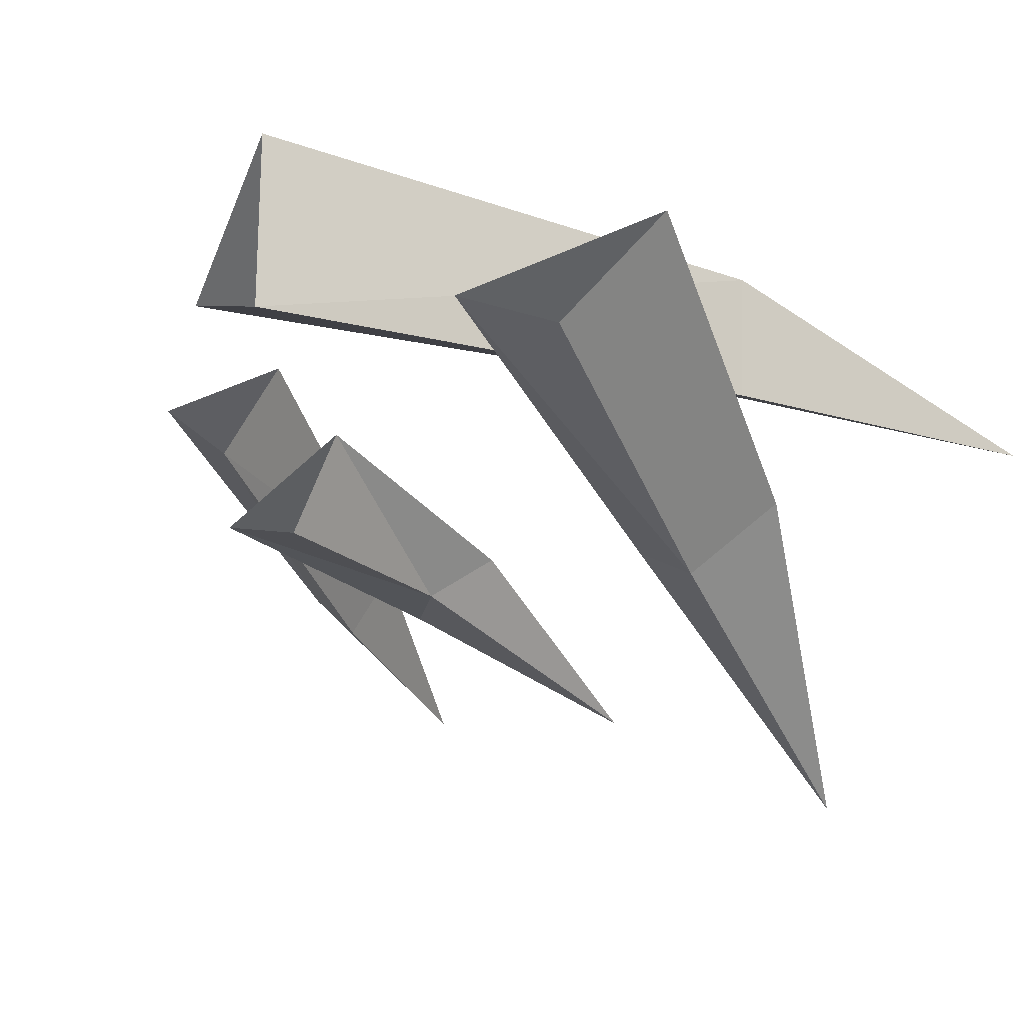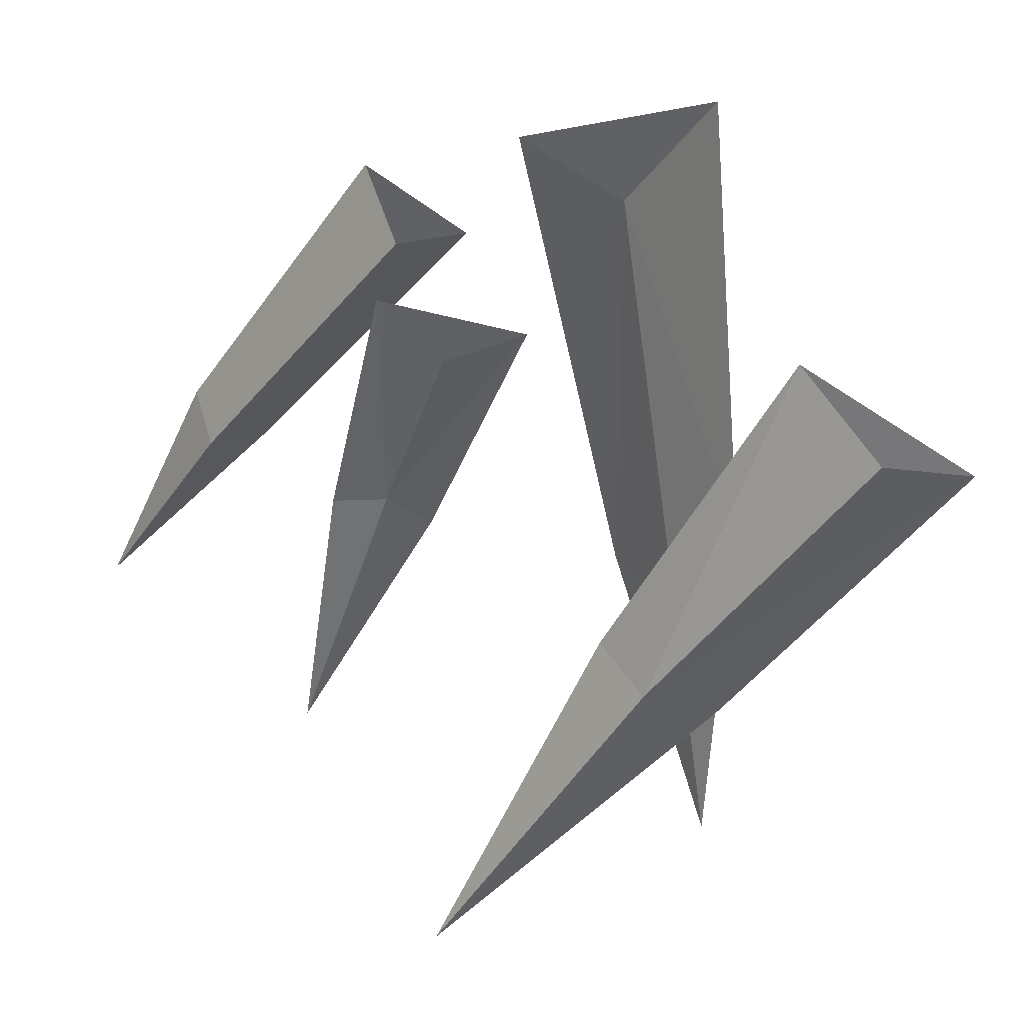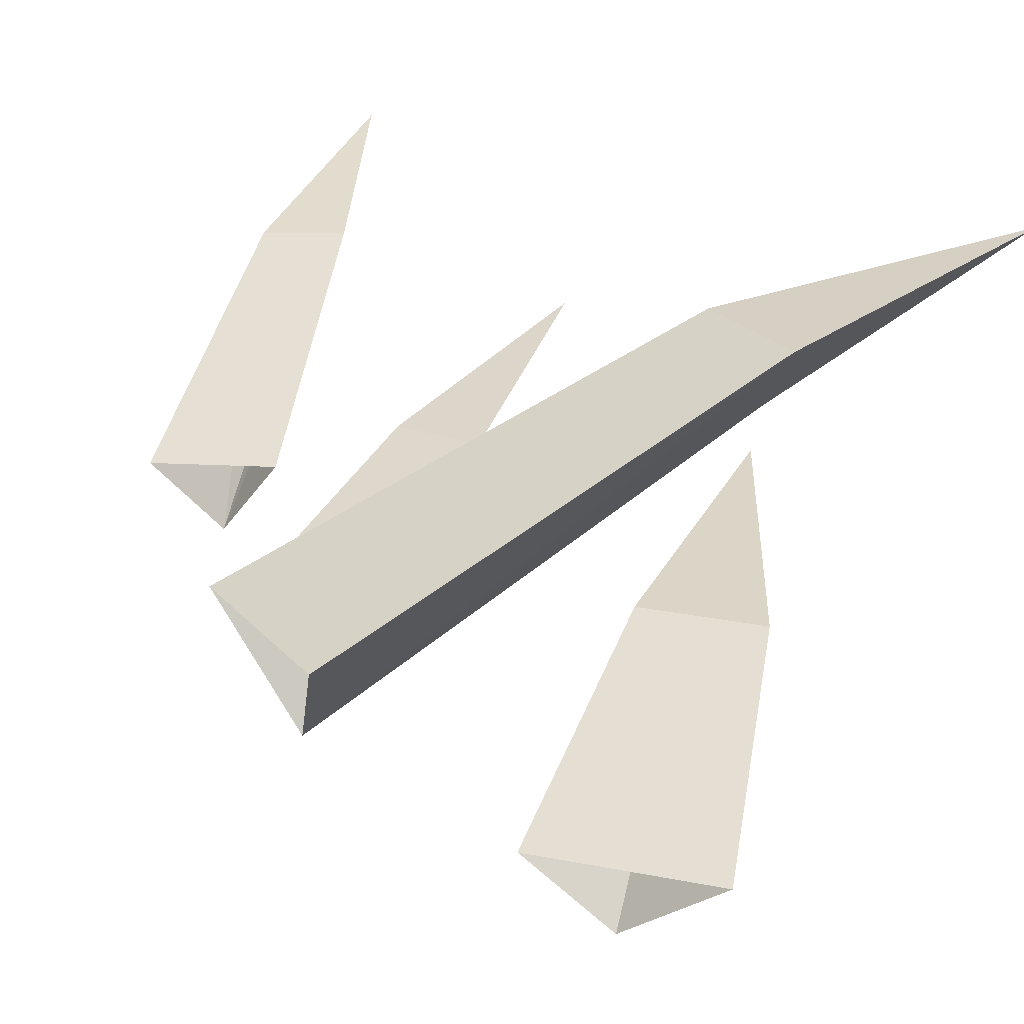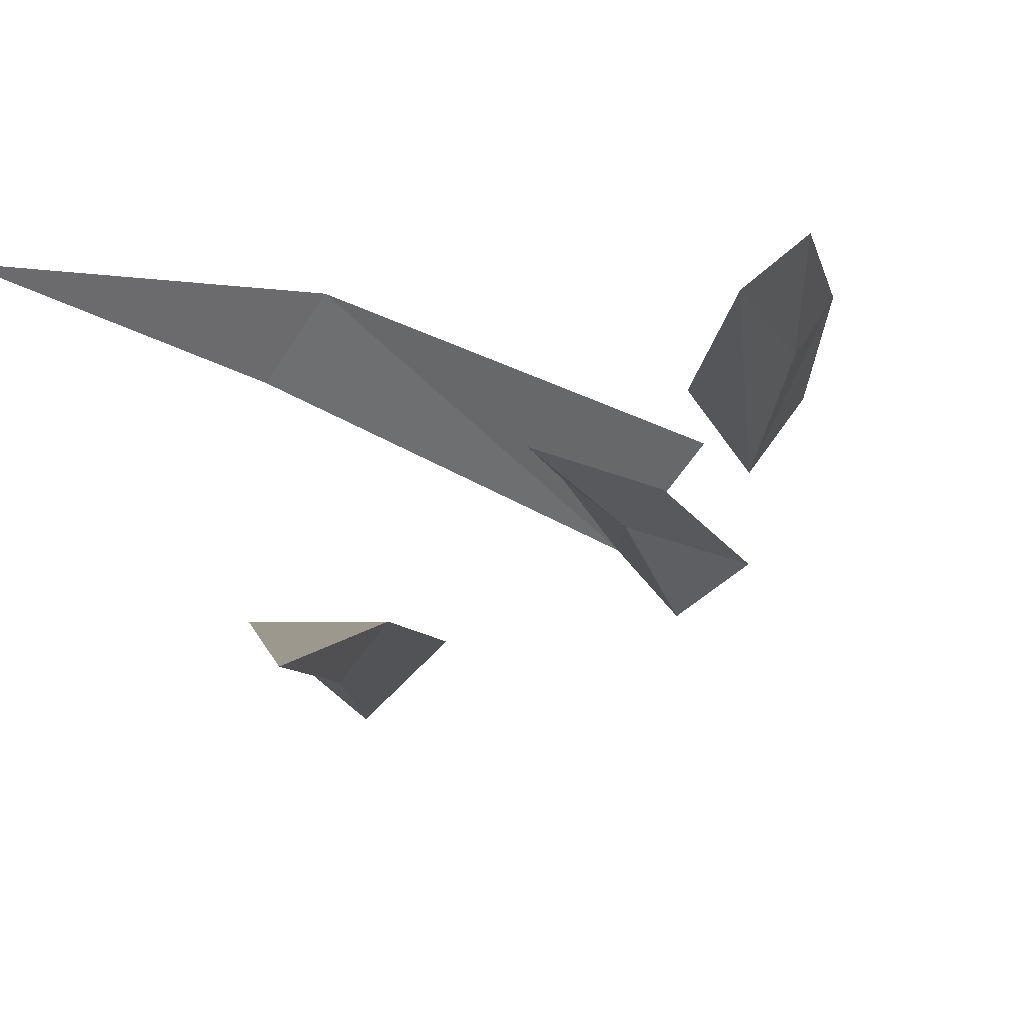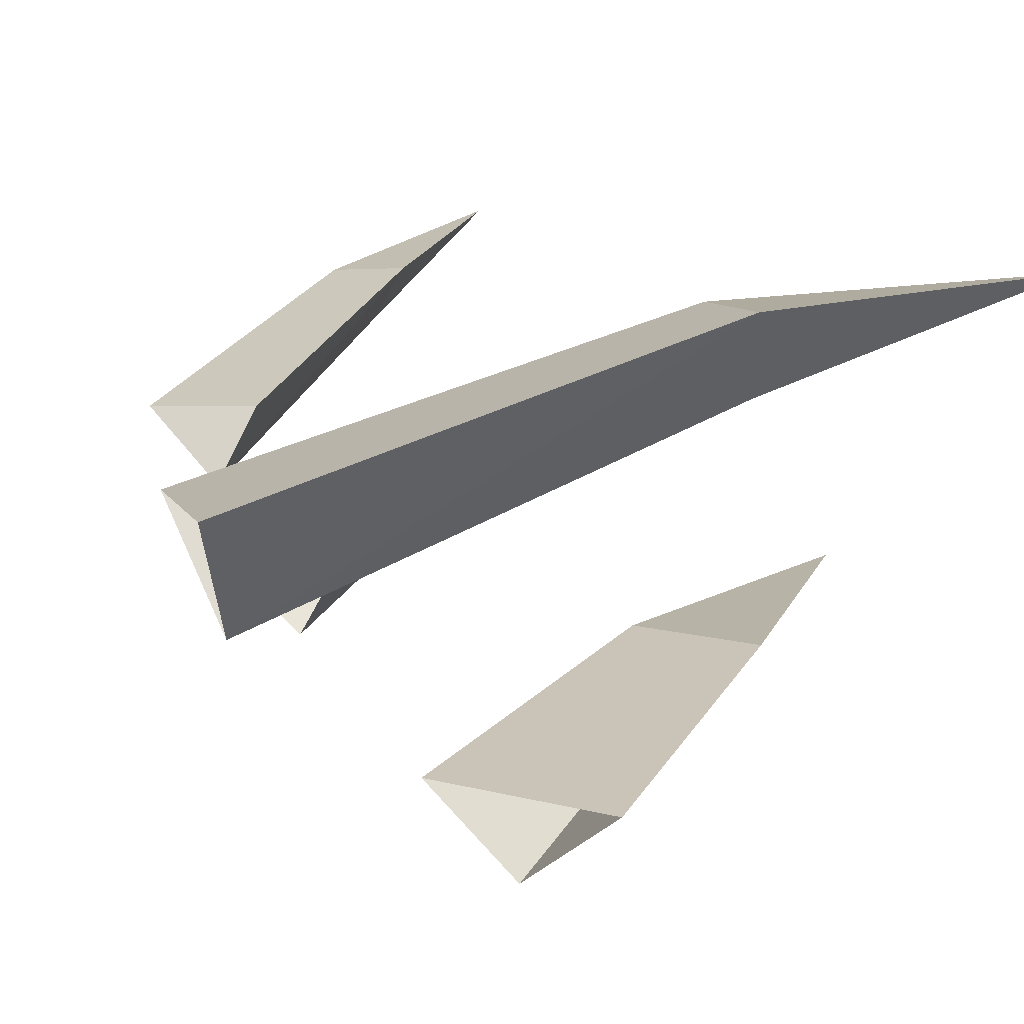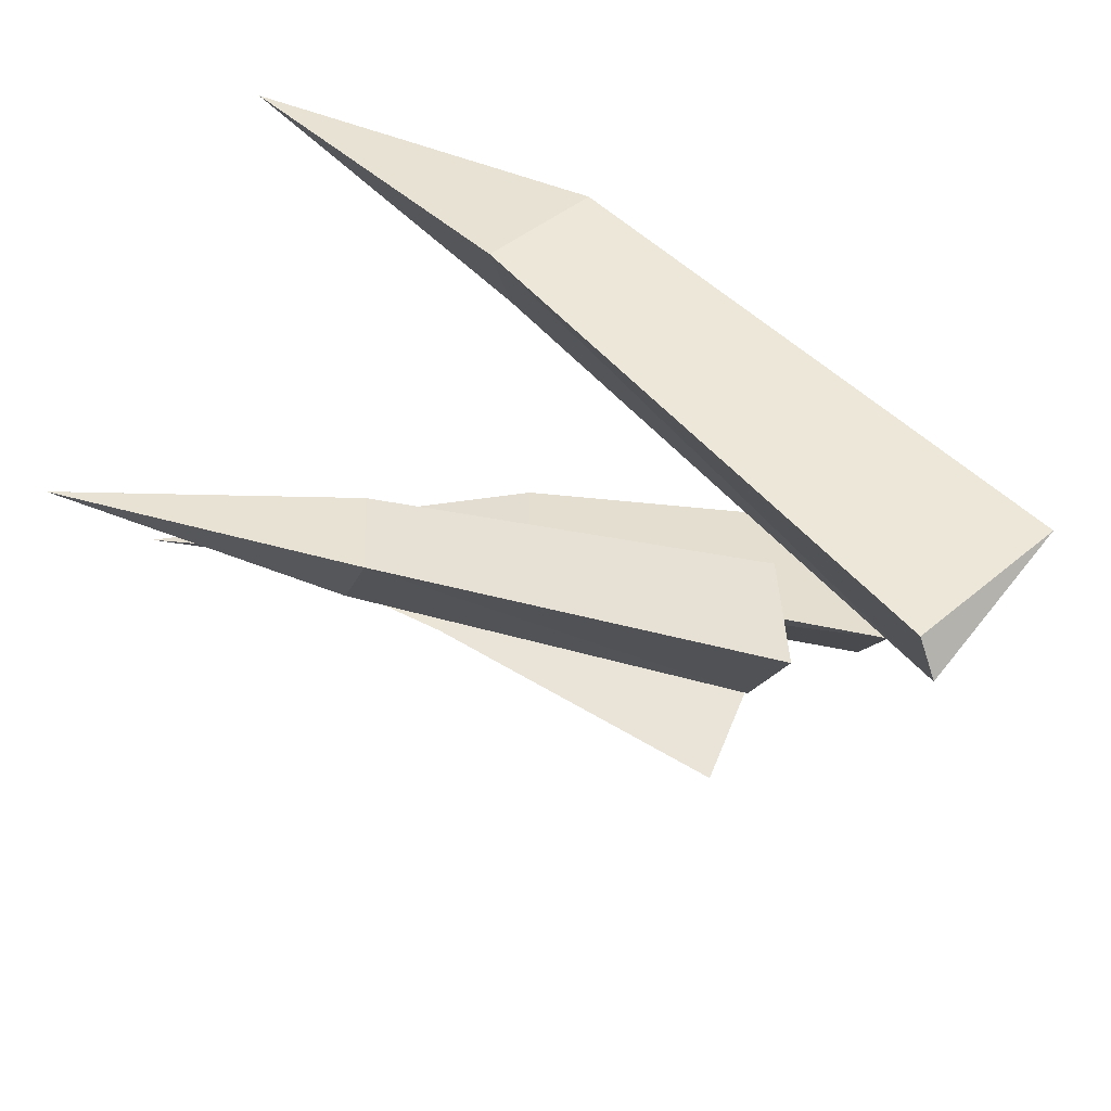
<metadata>
{"format":"obj","ext":"obj","renderer":"f3d","projection":"perspective","resolution":1024,"background":"white","views":[{"elev":-56.3,"azim":42.9,"up":"+Z"},{"elev":-65.7,"azim":-15.0,"up":"+Z"},{"elev":28.7,"azim":33.7,"up":"+Z"},{"elev":3.3,"azim":-158.2,"up":"+Z"},{"elev":12.5,"azim":48.1,"up":"+Z"},{"elev":35.8,"azim":-71.1,"up":"+Z"}]}
</metadata>
<code>
o Spikes
v -0.553 0.7702 0.2768
v 0.526 1.502 0.5212
v -0.6255 1.533 0.5044
v -0.8961 2.005 0.5888
v -0.3036 0.8684 0.297
v -0.2591 0.5961 0.1653
v -0.4531 0.8697 0.1073
v -0.8001 1.464 0.4902
v -0.7386 1.53 0.3708
v 0.6874 2.32 0.5481
v 0.123 0.4219 0.1884
v -0.04289 0.5956 -0.1035
v 0.2585 1.624 0.5051
v 0.397 1.63 0.3161
v 0.4522 1.61 -0.2004
v 0.3529 0.763 -0.3265
v 0.01273 2.323 -0.1981
v 0.7636 0.8989 -0.33
v 0.5272 0.8588 -0.5166
v 0.1647 1.515 -0.1979
v 0.2636 1.55 -0.3309
v -0.2229 1.474 0.1137
v -0.4702 0.9293 -0.09812
v -0.3746 2.065 0.2007
v -0.1527 0.9301 -0.07276
v -0.3151 0.9797 -0.2183
v -0.4452 1.474 0.09596
v -0.338 1.402 0.01096
f 4 9 8
f 4 8 3
f 13 14 12
f 3 8 1
f 2 13 6
f 10 13 2
f 8 9 7
f 3 5 7
f 10 14 13
f 4 3 9
f 2 11 12
f 10 2 14
f 21 19 16
f 15 20 16
f 17 20 15
f 17 21 20
f 21 15 18
f 17 15 21
f 28 26 23
f 22 27 23
f 24 27 22
f 24 28 27
f 28 22 25
f 24 22 28
f 6 13 12
f 5 3 1
f 11 2 6
f 1 8 7
f 9 3 7
f 14 2 12
f 20 21 16
f 18 15 16
f 19 21 18
f 27 28 23
f 25 22 23
f 26 28 25

</code>
